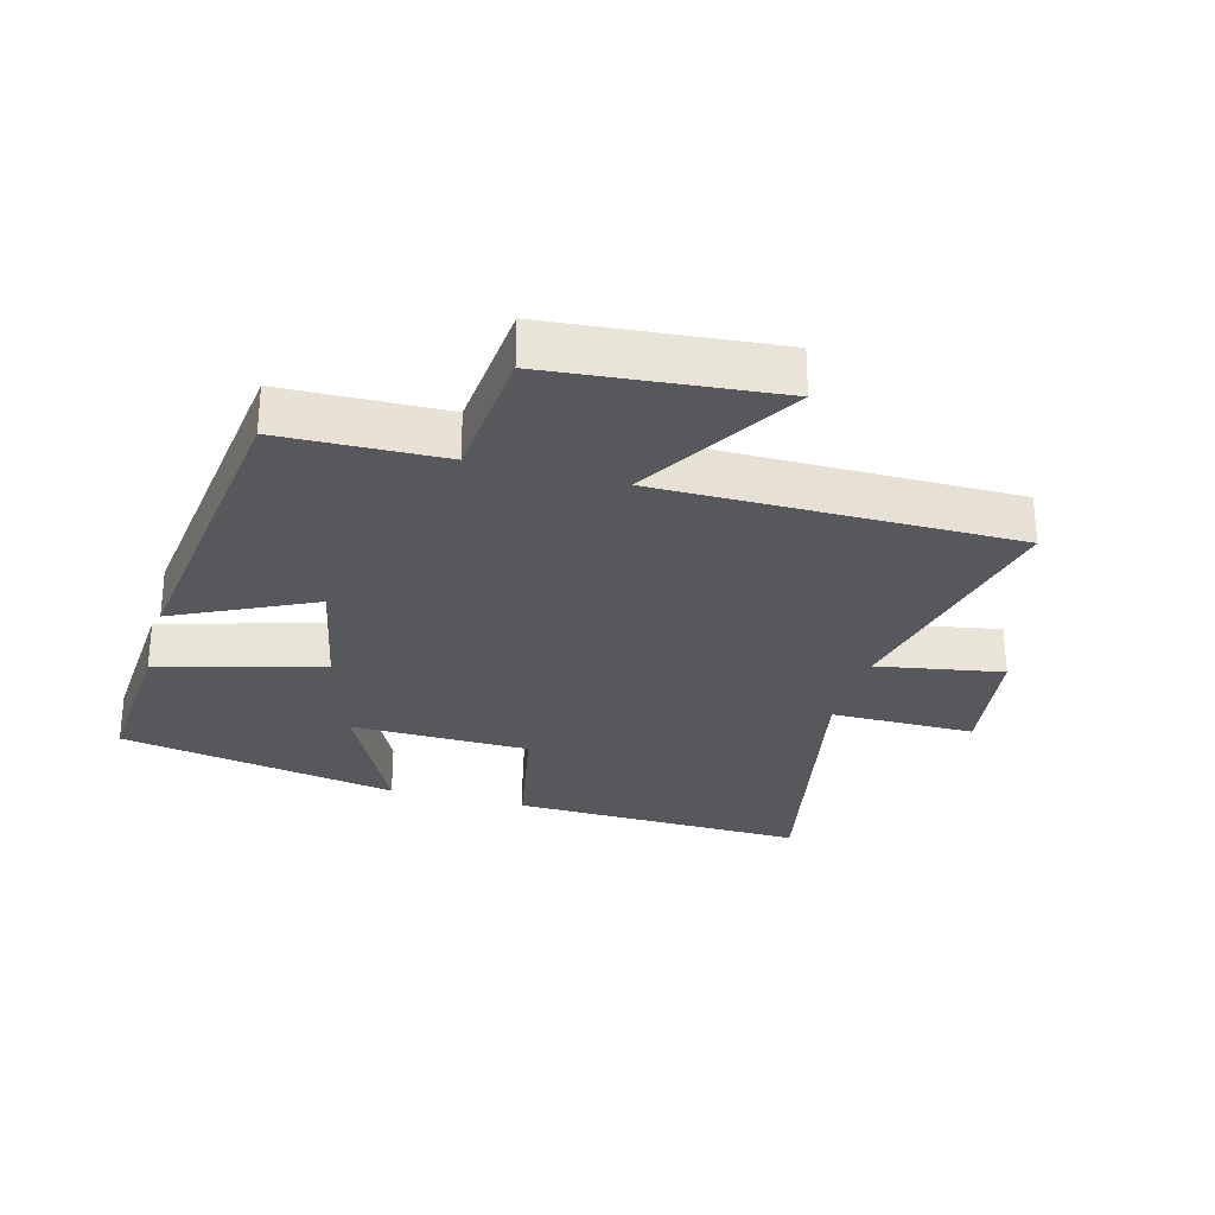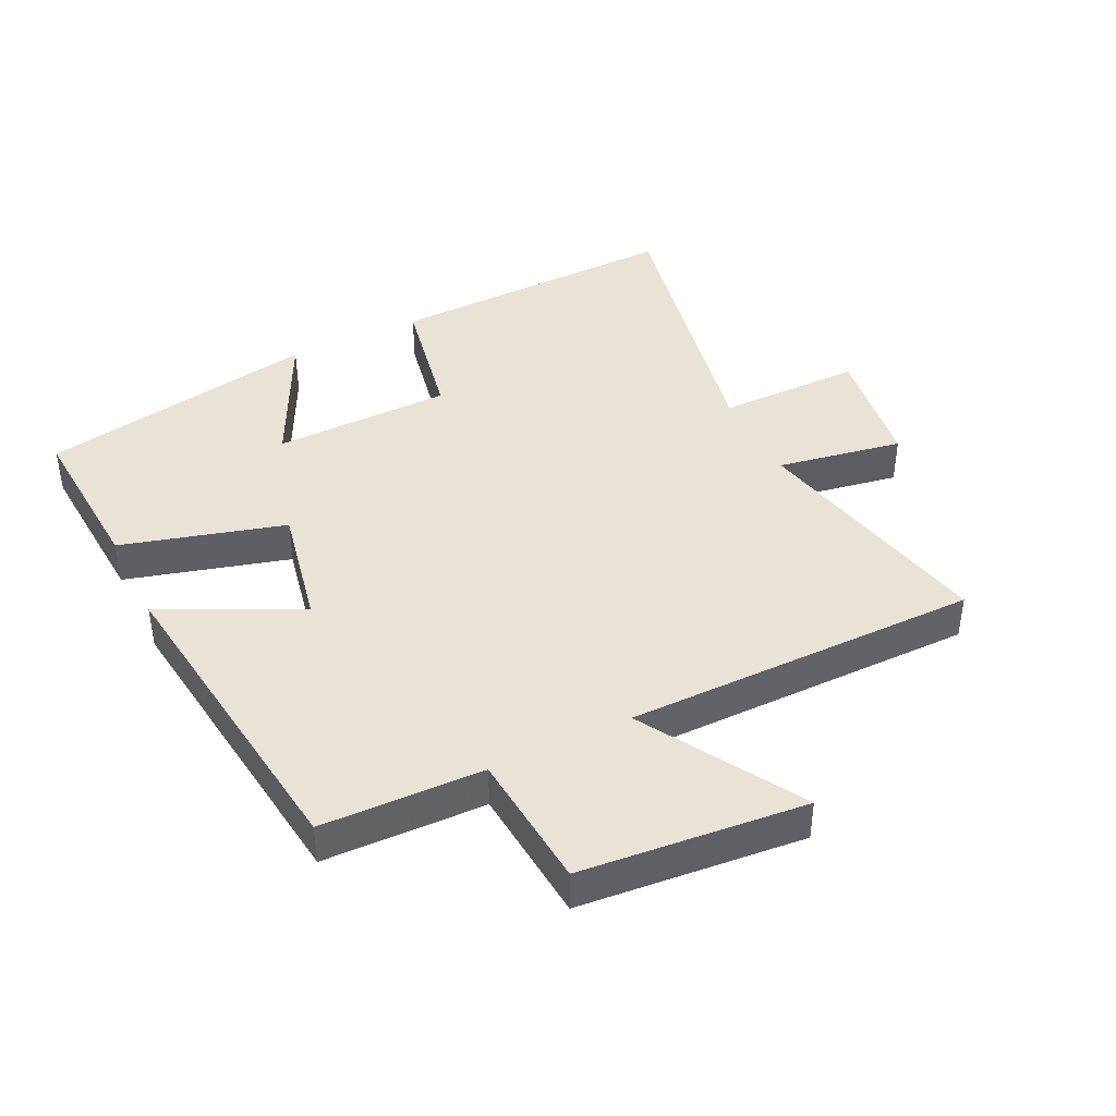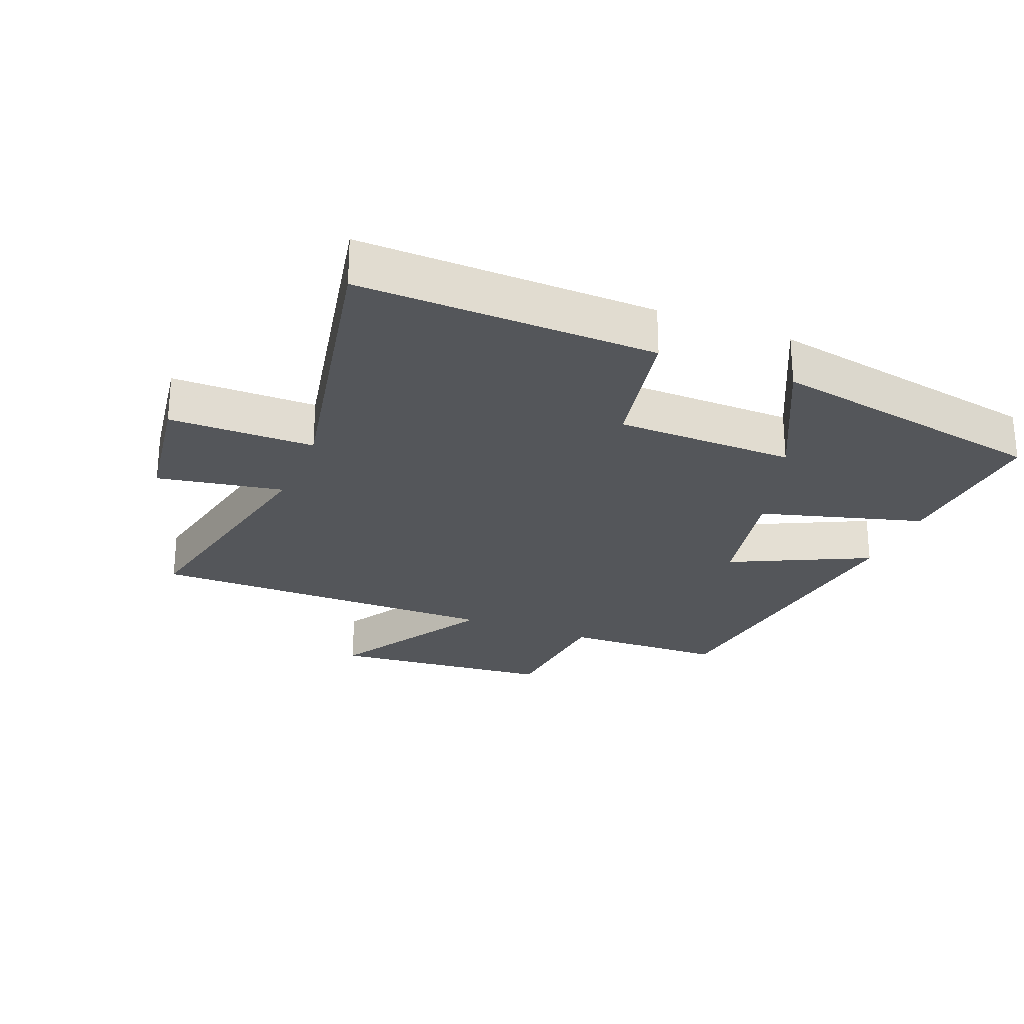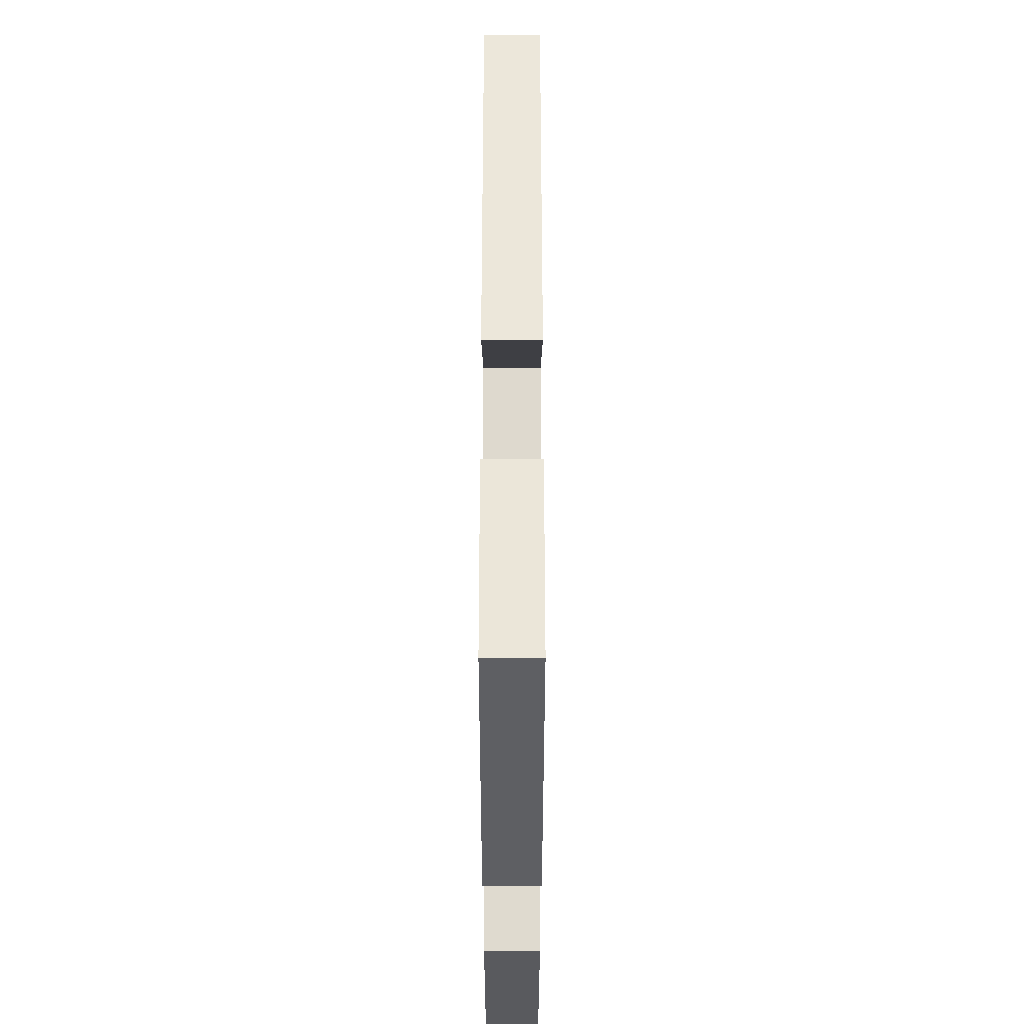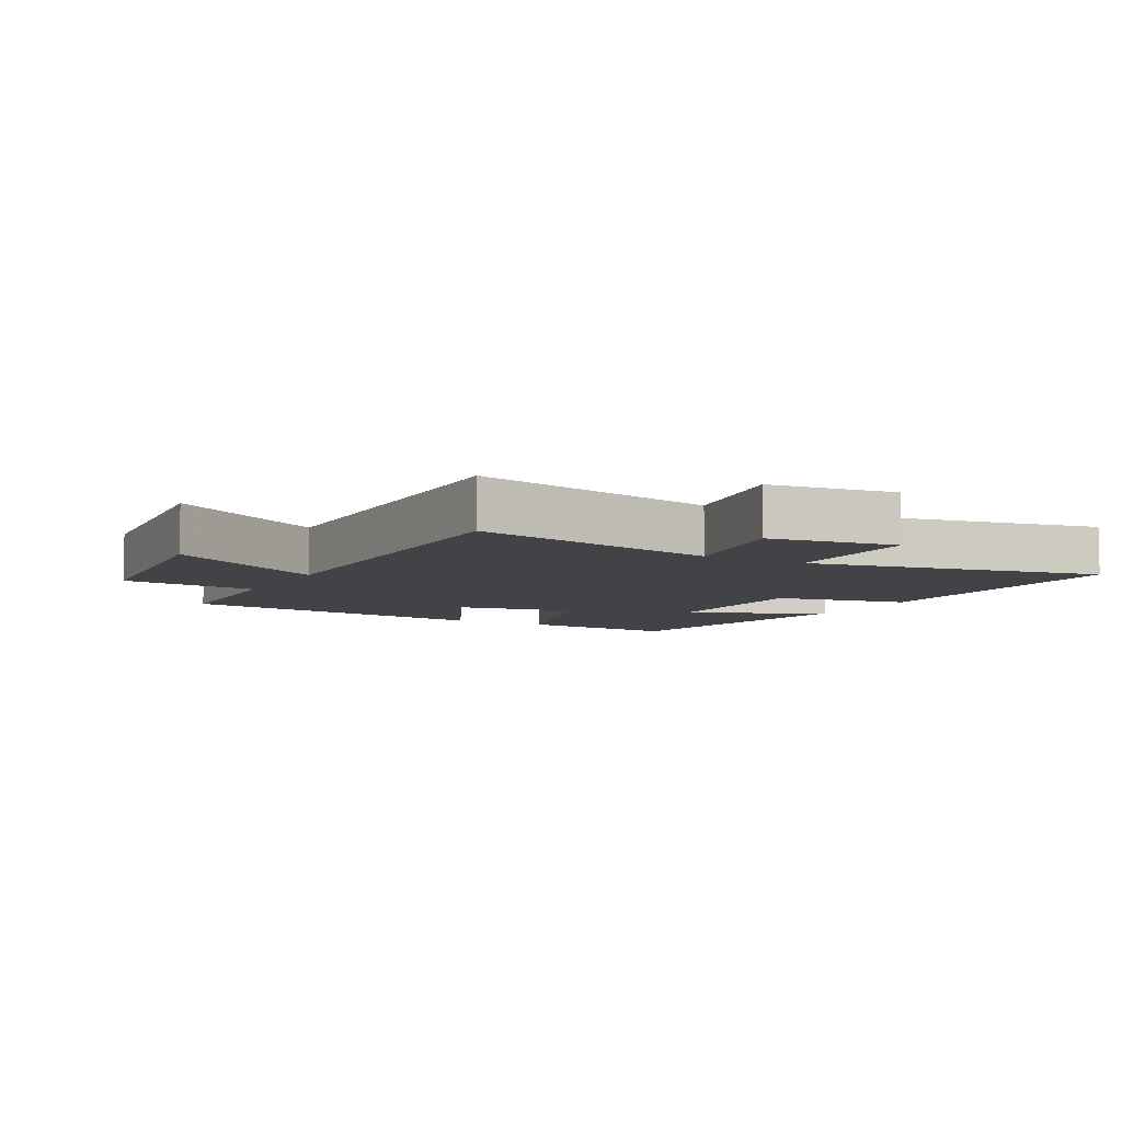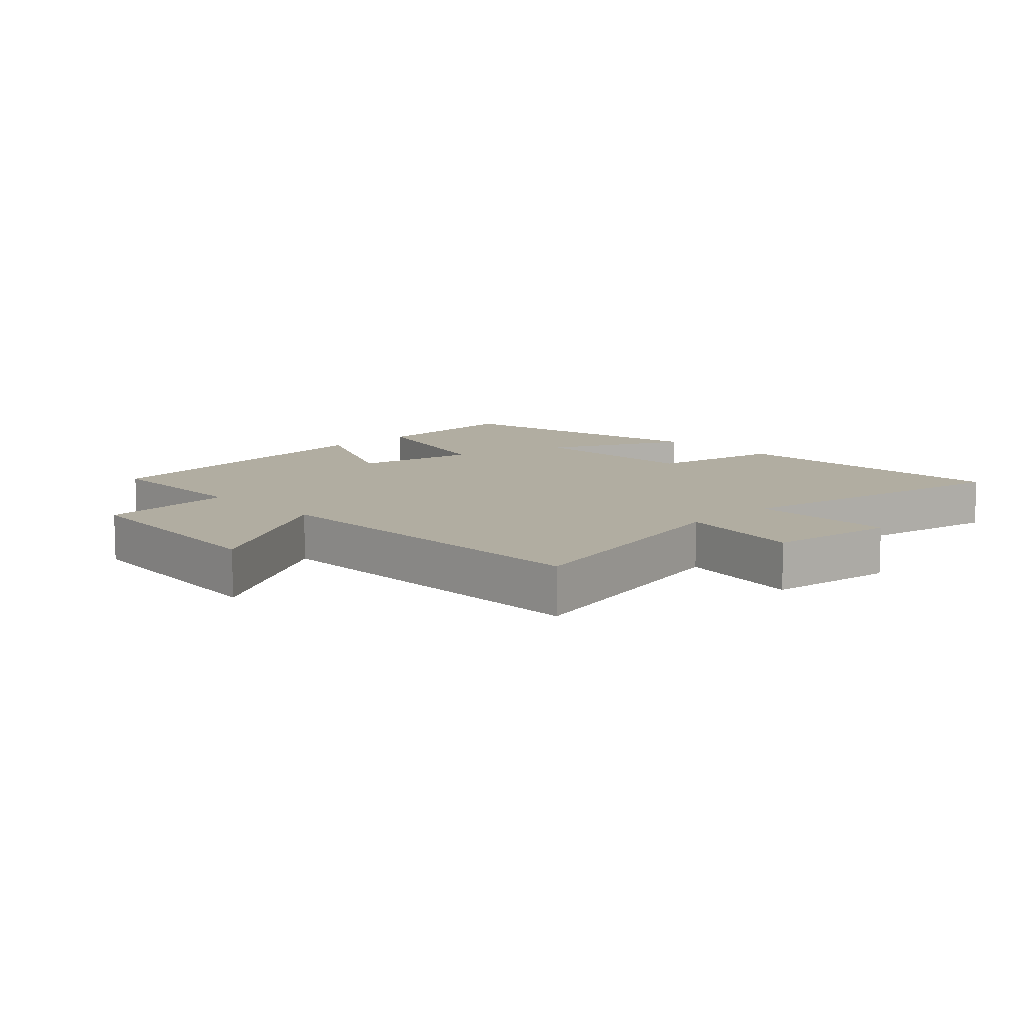
<metadata>
{"format":"obj","ext":"obj","renderer":"f3d","projection":"perspective","resolution":1024,"background":"white","views":[{"elev":-28.5,"azim":74.4,"up":"+Y"},{"elev":41.6,"azim":63.7,"up":"+Y"},{"elev":-25.7,"azim":-112.1,"up":"+Y"},{"elev":59.6,"azim":-90.0,"up":"+Z"},{"elev":-6.9,"azim":151.2,"up":"+Y"},{"elev":10.3,"azim":135.5,"up":"+Y"}]}
</metadata>
<code>
v -0.51 0.07 -0.594
v -0.5 0.07 -0.135
v -0.29 0.07 -0.093
v -0.286 0.07 0.185
v -0.5 0.07 0.079
v -0.421 0.07 0.515
v -0.168 0.07 0.5
v -0.096 0.07 0.247
v 0.094 0.07 0.287
v -0.01 0.07 0.5
v 0.492 0.07 0.44
v 0.5 0.07 0.189
v 0.714 0.07 0.172
v 0.748 0.07 -0.176
v 0.5 0.07 -0.031
v 0.502 0.07 -0.582
v 0.113 0.07 -0.5
v 0.148 0.07 -0.695
v -0.05 0.07 -0.725
v -0.051 0.07 -0.5
v -0.51 0 -0.594
v -0.5 0 -0.135
v -0.29 0 -0.093
v -0.286 0 0.185
v -0.5 0 0.079
v -0.421 0 0.515
v -0.168 0 0.5
v -0.096 0 0.247
v 0.094 0 0.287
v -0.01 0 0.5
v 0.492 0 0.44
v 0.5 0 0.189
v 0.714 0 0.172
v 0.748 0 -0.176
v 0.5 0 -0.031
v 0.502 0 -0.582
v 0.113 0 -0.5
v 0.148 0 -0.695
v -0.05 0 -0.725
v -0.051 0 -0.5
f 17 18 19 20
f 15 16 17
f 15 17 20
f 12 13 14 15
f 9 10 11 12
f 8 9 12 15
f 6 7 8
f 4 5 6
f 4 6 8
f 3 4 8 15
f 3 15 20
f 1 2 3 20
f 40 39 38 37
f 37 36 35
f 40 37 35
f 35 34 33 32
f 32 31 30 29
f 35 32 29 28
f 28 27 26
f 26 25 24
f 28 26 24
f 35 28 24 23
f 40 35 23
f 40 23 22 21
f 1 21 22 2
f 2 22 23 3
f 3 23 24 4
f 4 24 25 5
f 5 25 26 6
f 6 26 27 7
f 7 27 28 8
f 8 28 29 9
f 9 29 30 10
f 10 30 31 11
f 11 31 32 12
f 12 32 33 13
f 13 33 34 14
f 14 34 35 15
f 15 35 36 16
f 16 36 37 17
f 17 37 38 18
f 18 38 39 19
f 19 39 40 20
f 20 40 21 1

</code>
